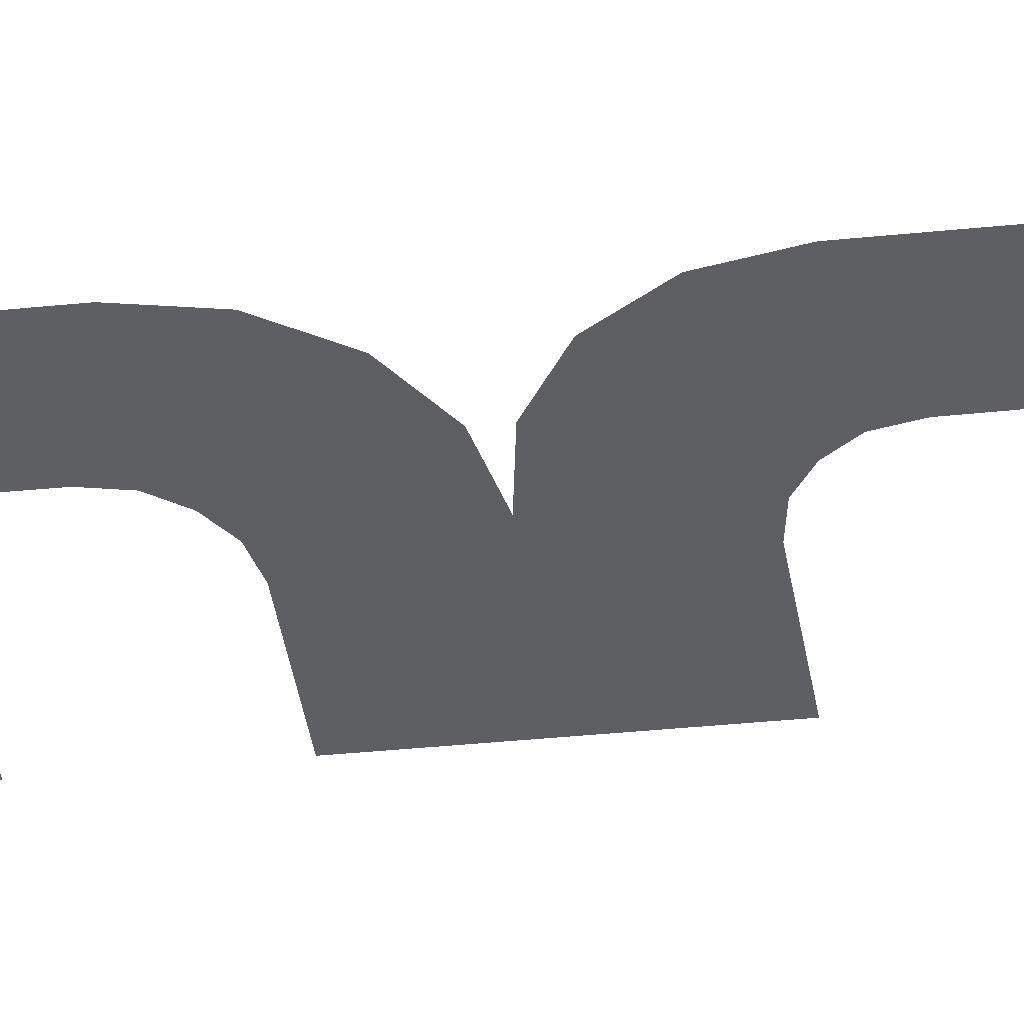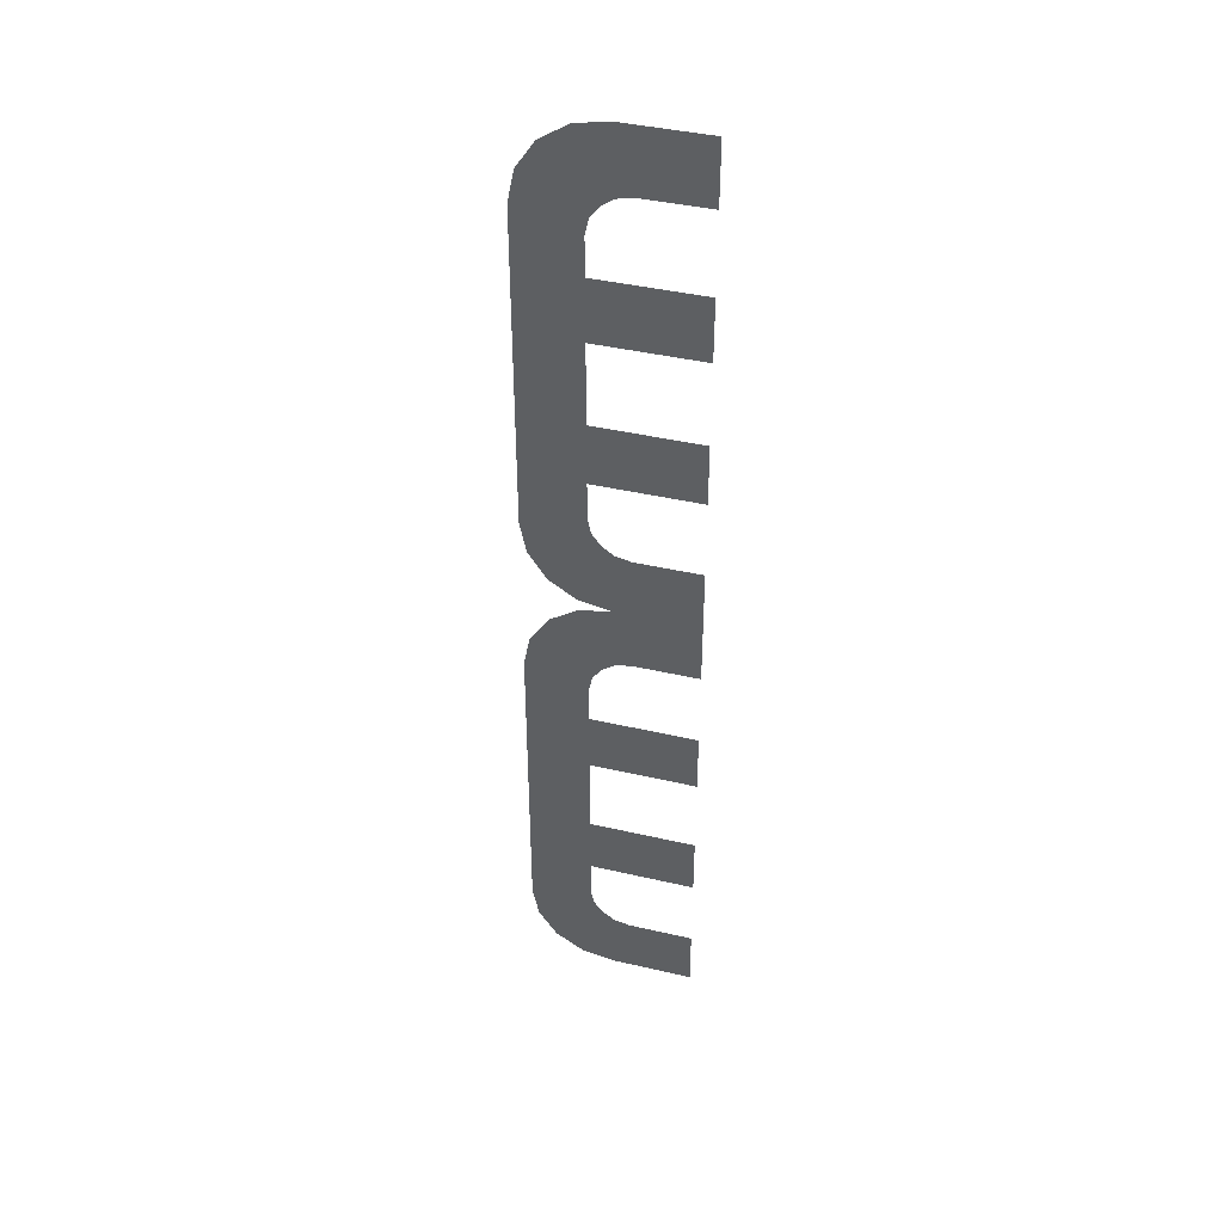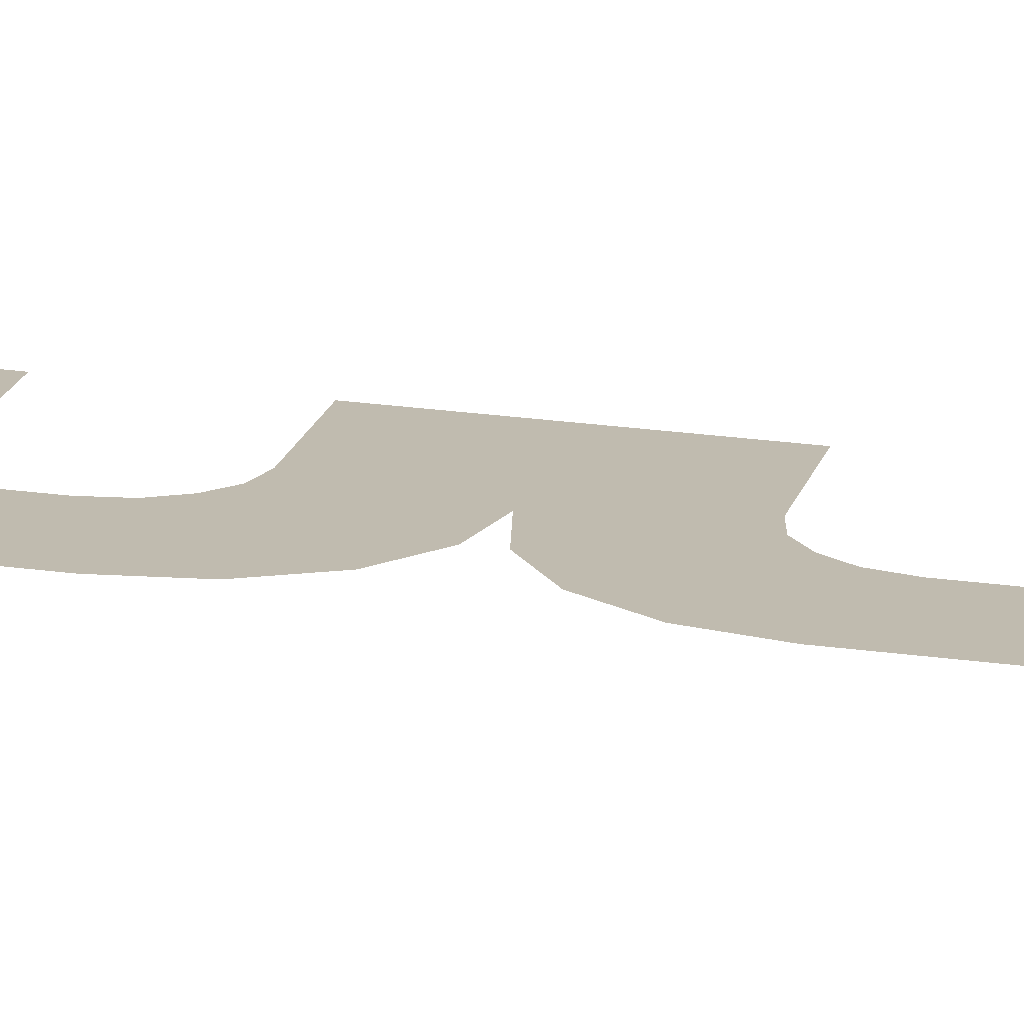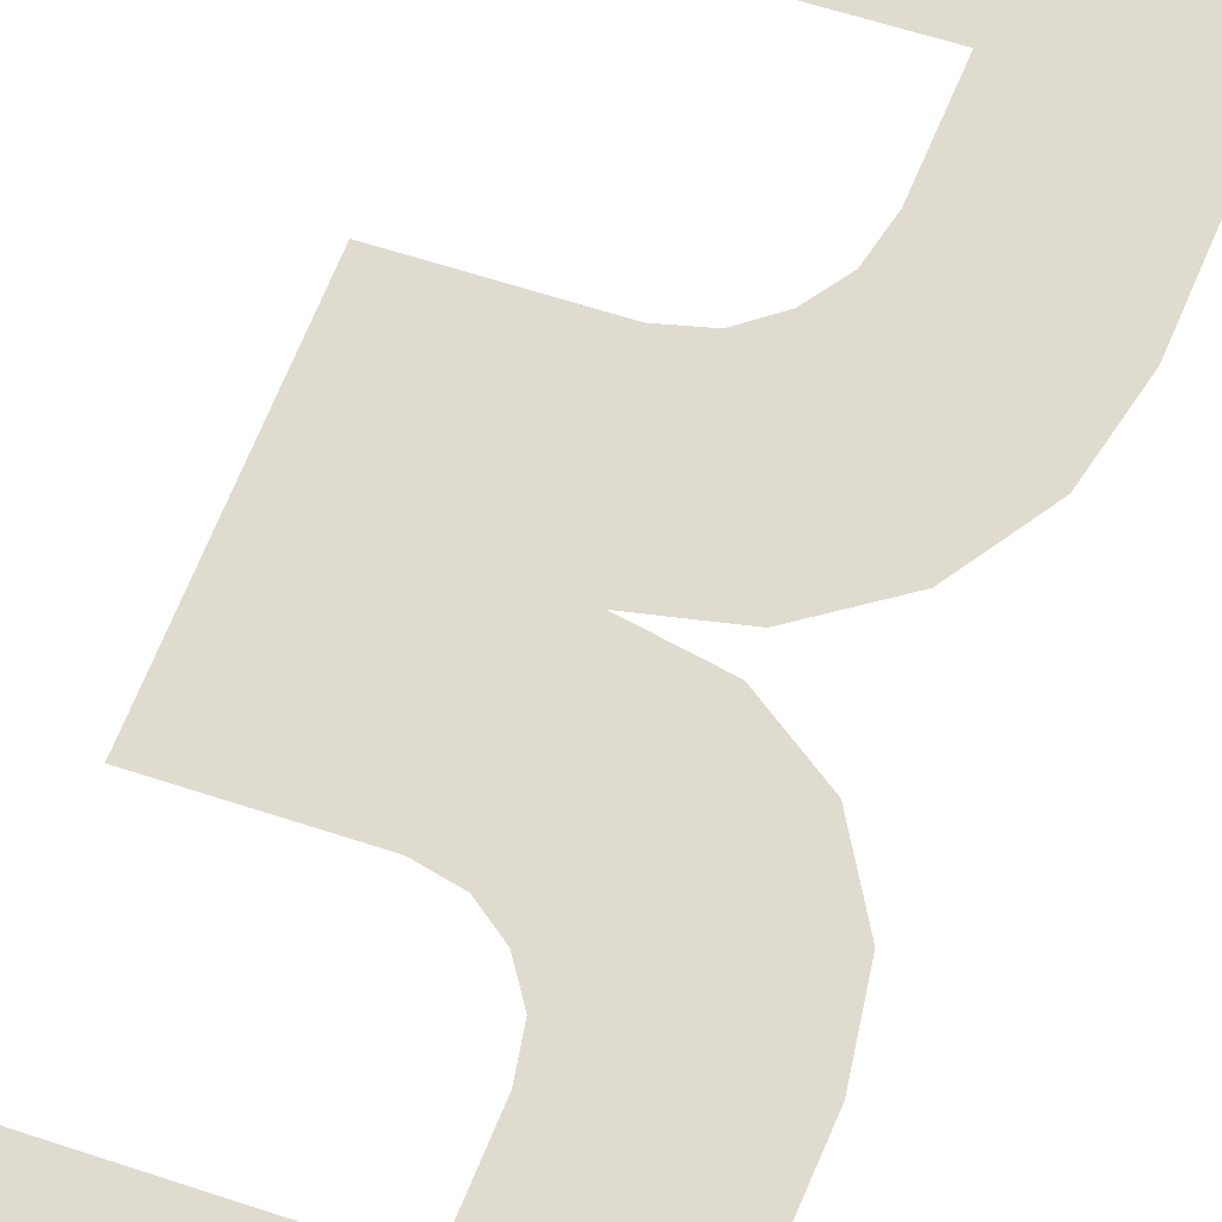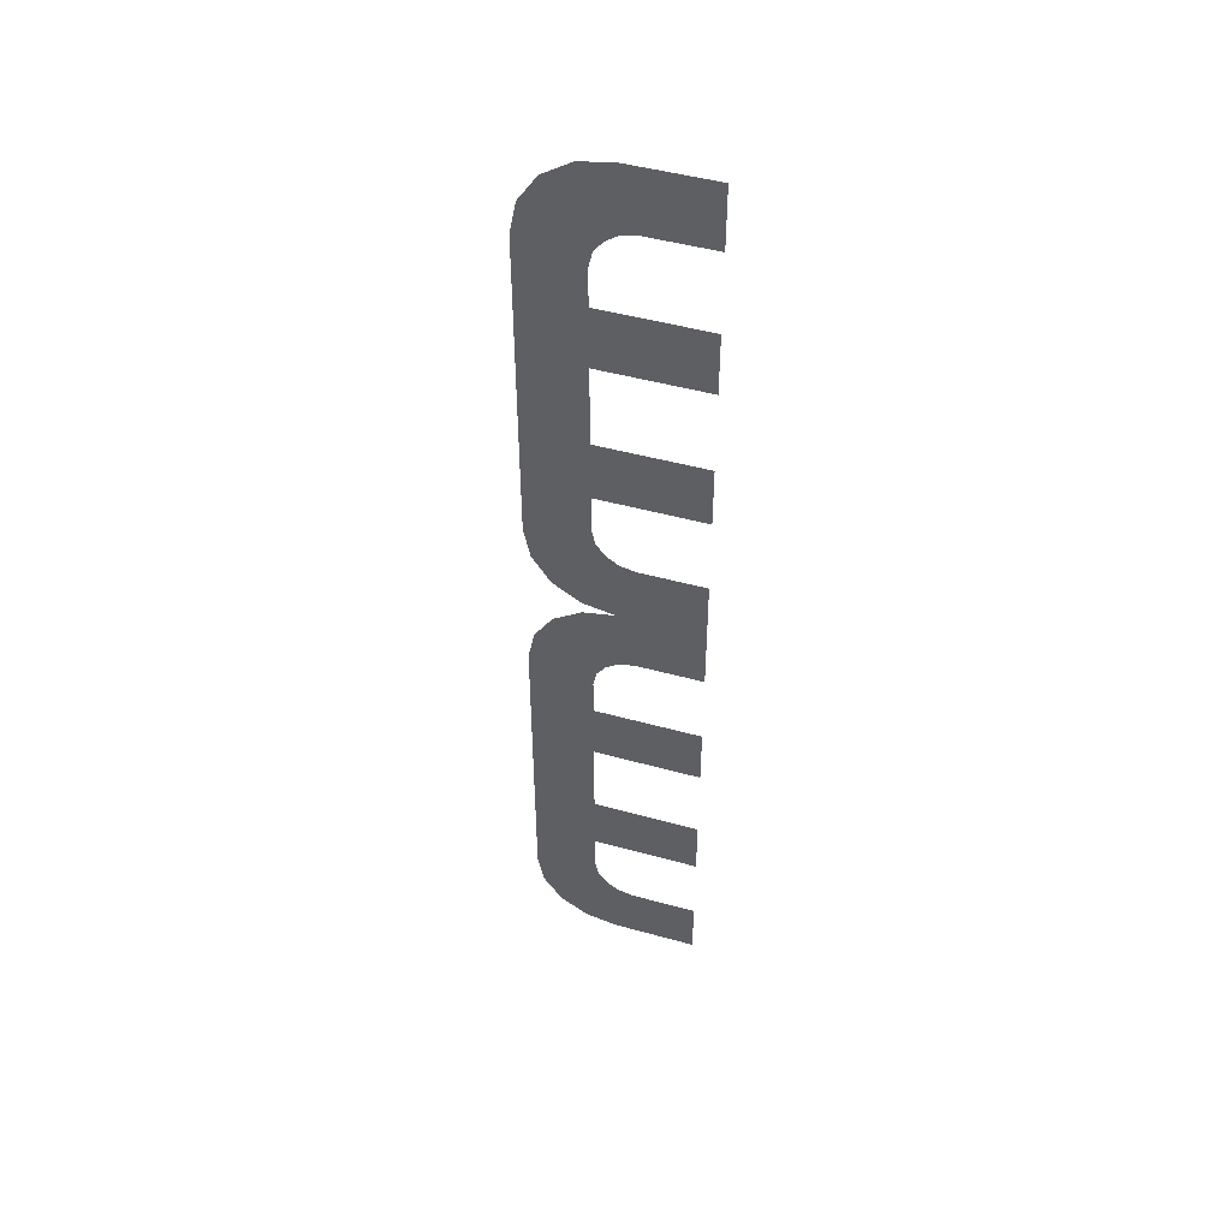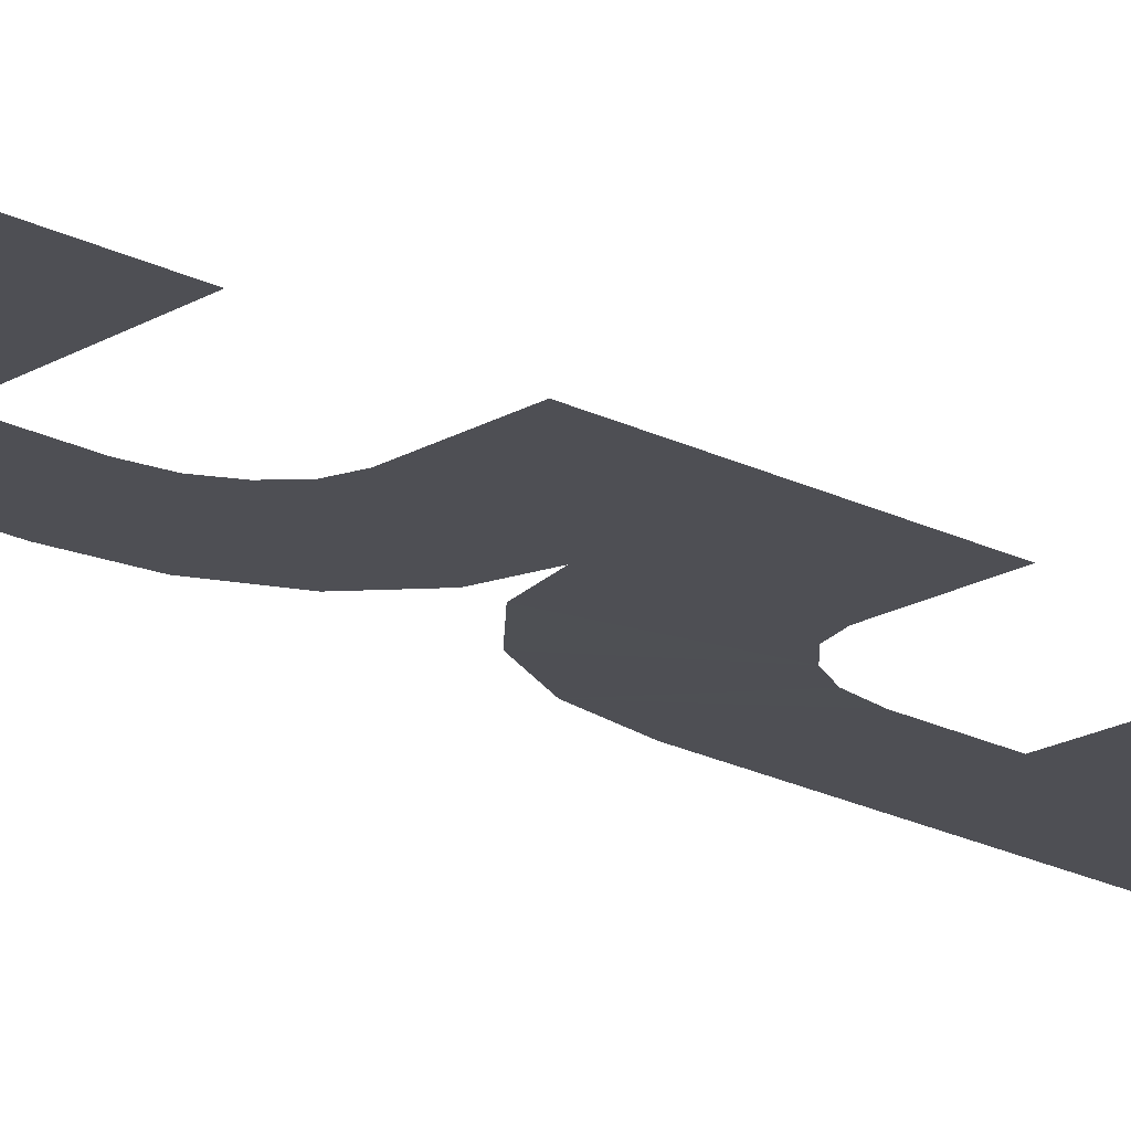
<metadata>
{"format":"obj","ext":"obj","renderer":"f3d","projection":"perspective","resolution":1024,"background":"white","views":[{"elev":-29.6,"azim":99.2,"up":"+Z"},{"elev":41.5,"azim":-175.6,"up":"+Y"},{"elev":26.8,"azim":101.9,"up":"+Z"},{"elev":67.1,"azim":22.4,"up":"+Z"},{"elev":47.8,"azim":-174.0,"up":"+Y"},{"elev":-27.9,"azim":-125.0,"up":"+Z"}]}
</metadata>
<code>
v 0.082 0.5685 -0.9836
v 0.0465 0.5925 -0.9906
v 0.0535 0.5975 -0.9892
v 0.0925 0.5845 -0.9815
v 0.066 0.558 -0.9867
v 0.0375 0.5905 -0.9924
v 0.0465 0.5925 -0.9906
v 0.082 0.5685 -0.9836
v 0.0925 0.5845 -0.9815
v 0.0535 0.5975 -0.9892
v 0.0585 0.6045 -0.9882
v 0.0962 0.603 -0.9807
v 0.0962 0.603 -0.9807
v 0.0604 0.6135 -0.9879
v 0.0605 0.636 -0.9878
v 0.0962 0.603 -0.9807
v 0.0585 0.6045 -0.9882
v 0.0604 0.6135 -0.9879
v 0.0475 0.5545 -0.9904
v 0 0.5905 -0.9999
v 0.0375 0.5905 -0.9924
v 0.066 0.558 -0.9867
v 0.0465 0.5165 -0.9906
v 0.0375 0.5185 -0.9924
v 0.0475 0.5545 -0.9904
v 0.066 0.551 -0.9867
v 0.0535 0.5115 -0.9892
v 0.0465 0.5165 -0.9906
v 0.0475 0.5545 -0.9904
v 0.0475 0.5545 -0.9904
v 0.0375 0.5185 -0.9924
v 0 0.5185 -0.9999
v 0 0.5905 -0.9999
v 0.0605 0.353 -0.9878
v 0 0.353 -0.9999
v 0 0.389 -0.9999
v 0.0605 0.389 -0.9878
v 0.0605 0.437 -0.9878
v 0 0.437 -0.9999
v 0 0.473 -0.9999
v 0.0605 0.473 -0.9878
v 0.0962 0.603 -0.9807
v 0.0605 0.636 -0.9878
v 0.0605 0.672 -0.9878
v 0.0585 0.7875 -0.9882
v 0.0535 0.7945 -0.9892
v 0.082 0.8235 -0.9836
v 0.0925 0.8075 -0.9815
v 0.0535 0.7945 -0.9892
v 0.0465 0.7995 -0.9906
v 0.066 0.834 -0.9867
v 0.082 0.8235 -0.9836
v 0.0465 0.7995 -0.9906
v 0.0375 0.8015 -0.9924
v 0.0475 0.8375 -0.9904
v 0.066 0.834 -0.9867
v 0.0375 0.8015 -0.9924
v 0 0.8015 -0.9999
v 0 0.8375 -0.9999
v 0.0475 0.8375 -0.9904
v 0.0605 0.7785 -0.9878
v 0.0585 0.7875 -0.9882
v 0.0925 0.8075 -0.9815
v 0.0962 0.789 -0.9807
v 0.0605 0.72 -0.9878
v 0 0.72 -0.9999
v 0 0.756 -0.9999
v 0.0605 0.756 -0.9878
v 0.0605 0.636 -0.9878
v 0 0.636 -0.9999
v 0 0.672 -0.9999
v 0.0605 0.672 -0.9878
v 0.0962 0.603 -0.9807
v 0.0605 0.672 -0.9878
v 0.0605 0.72 -0.9878
v 0.0605 0.756 -0.9878
v 0.0605 0.7785 -0.9878
v 0.0962 0.789 -0.9807
v 0.0605 0.72 -0.9878
v 0.0605 0.756 -0.9878
v 0.0962 0.789 -0.9807
v 0.0962 0.603 -0.9807
v 0.082 0.5405 -0.9836
v 0.0585 0.5045 -0.9882
v 0.0535 0.5115 -0.9892
v 0.066 0.551 -0.9867
v 0.082 0.2855 -0.9836
v 0.0535 0.3145 -0.9892
v 0.0585 0.3215 -0.9882
v 0.0925 0.3015 -0.9815
v 0.0925 0.3015 -0.9815
v 0.0585 0.3215 -0.9882
v 0.0605 0.3305 -0.9878
v 0.0962 0.32 -0.9807
v 0.066 0.275 -0.9867
v 0.0465 0.3095 -0.9906
v 0.0535 0.3145 -0.9892
v 0.082 0.2855 -0.9836
v 0 0.2715 -0.9999
v 0 0.3075 -0.9999
v 0.0375 0.3075 -0.9924
v 0.0475 0.2715 -0.9904
v 0.0475 0.2715 -0.9904
v 0.0375 0.3075 -0.9924
v 0.0465 0.3095 -0.9906
v 0.066 0.275 -0.9867
v 0.0962 0.32 -0.9807
v 0.0605 0.3305 -0.9878
v 0.0605 0.353 -0.9878
v 0.0962 0.506 -0.9807
v 0.0605 0.473 -0.9878
v 0.0604 0.4955 -0.9879
v 0.0925 0.5245 -0.9815
v 0.0925 0.5245 -0.9815
v 0.0604 0.4955 -0.9879
v 0.0585 0.5045 -0.9882
v 0.082 0.5405 -0.9836
v 0.0605 0.437 -0.9878
v 0.0605 0.473 -0.9878
v 0.0962 0.506 -0.9807
v 0.0962 0.32 -0.9807
v 0.0605 0.353 -0.9878
v 0.0605 0.389 -0.9878
v 0.0962 0.506 -0.9807
v 0.0605 0.389 -0.9878
v 0.0605 0.437 -0.9878
v 0.0962 0.506 -0.9807
g mesh6980803
f 1 2 3
f 3 4 1
f 5 6 7
f 7 8 5
f 9 10 11
f 11 12 9
f 13 14 15
f 16 17 18
f 19 20 21
f 21 22 19
f 23 24 25
f 26 27 28
f 28 29 26
f 30 31 32
f 32 33 30
f 34 35 36
f 36 37 34
f 38 39 40
f 40 41 38
f 42 43 44
f 45 46 47
f 47 48 45
f 49 50 51
f 51 52 49
f 53 54 55
f 55 56 53
f 57 58 59
f 59 60 57
f 61 62 63
f 63 64 61
f 65 66 67
f 67 68 65
f 69 70 71
f 71 72 69
f 73 74 75
f 76 77 78
f 79 80 81
f 81 82 79
f 83 84 85
f 85 86 83
f 87 88 89
f 89 90 87
f 91 92 93
f 93 94 91
f 95 96 97
f 97 98 95
f 99 100 101
f 101 102 99
f 103 104 105
f 105 106 103
f 107 108 109
f 110 111 112
f 112 113 110
f 114 115 116
f 116 117 114
f 118 119 120
f 121 122 123
f 123 124 121
f 125 126 127

</code>
